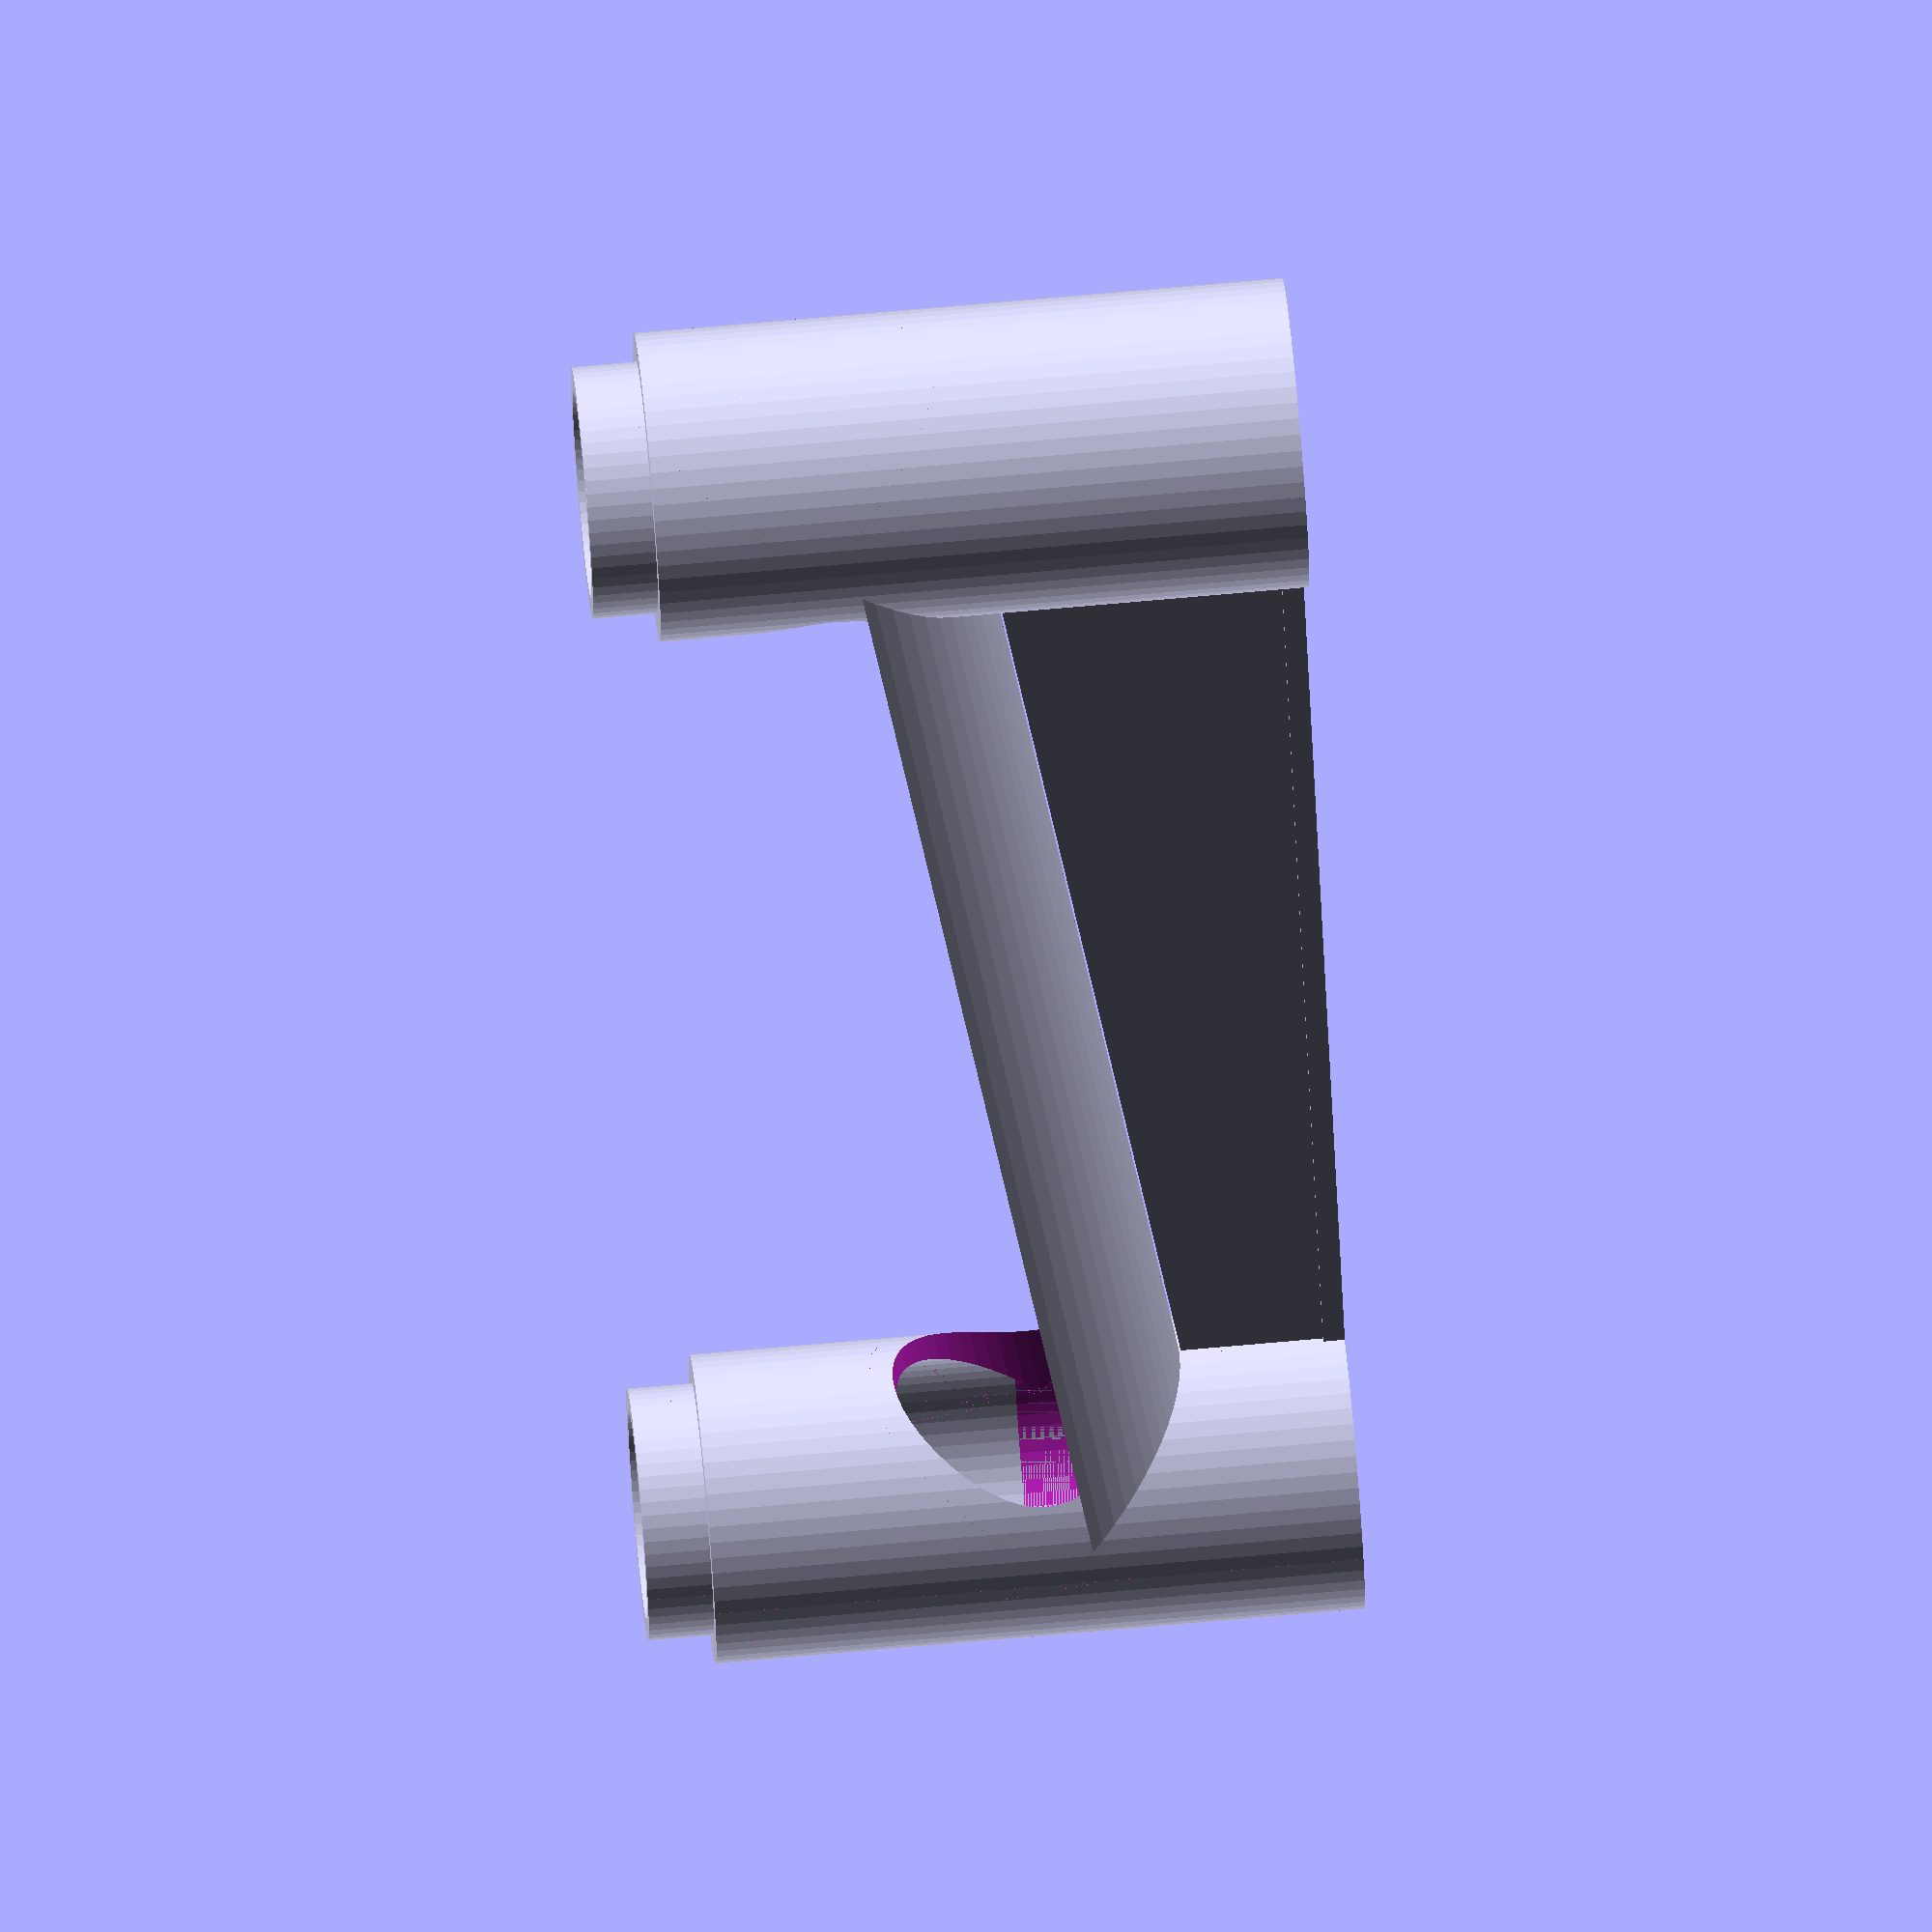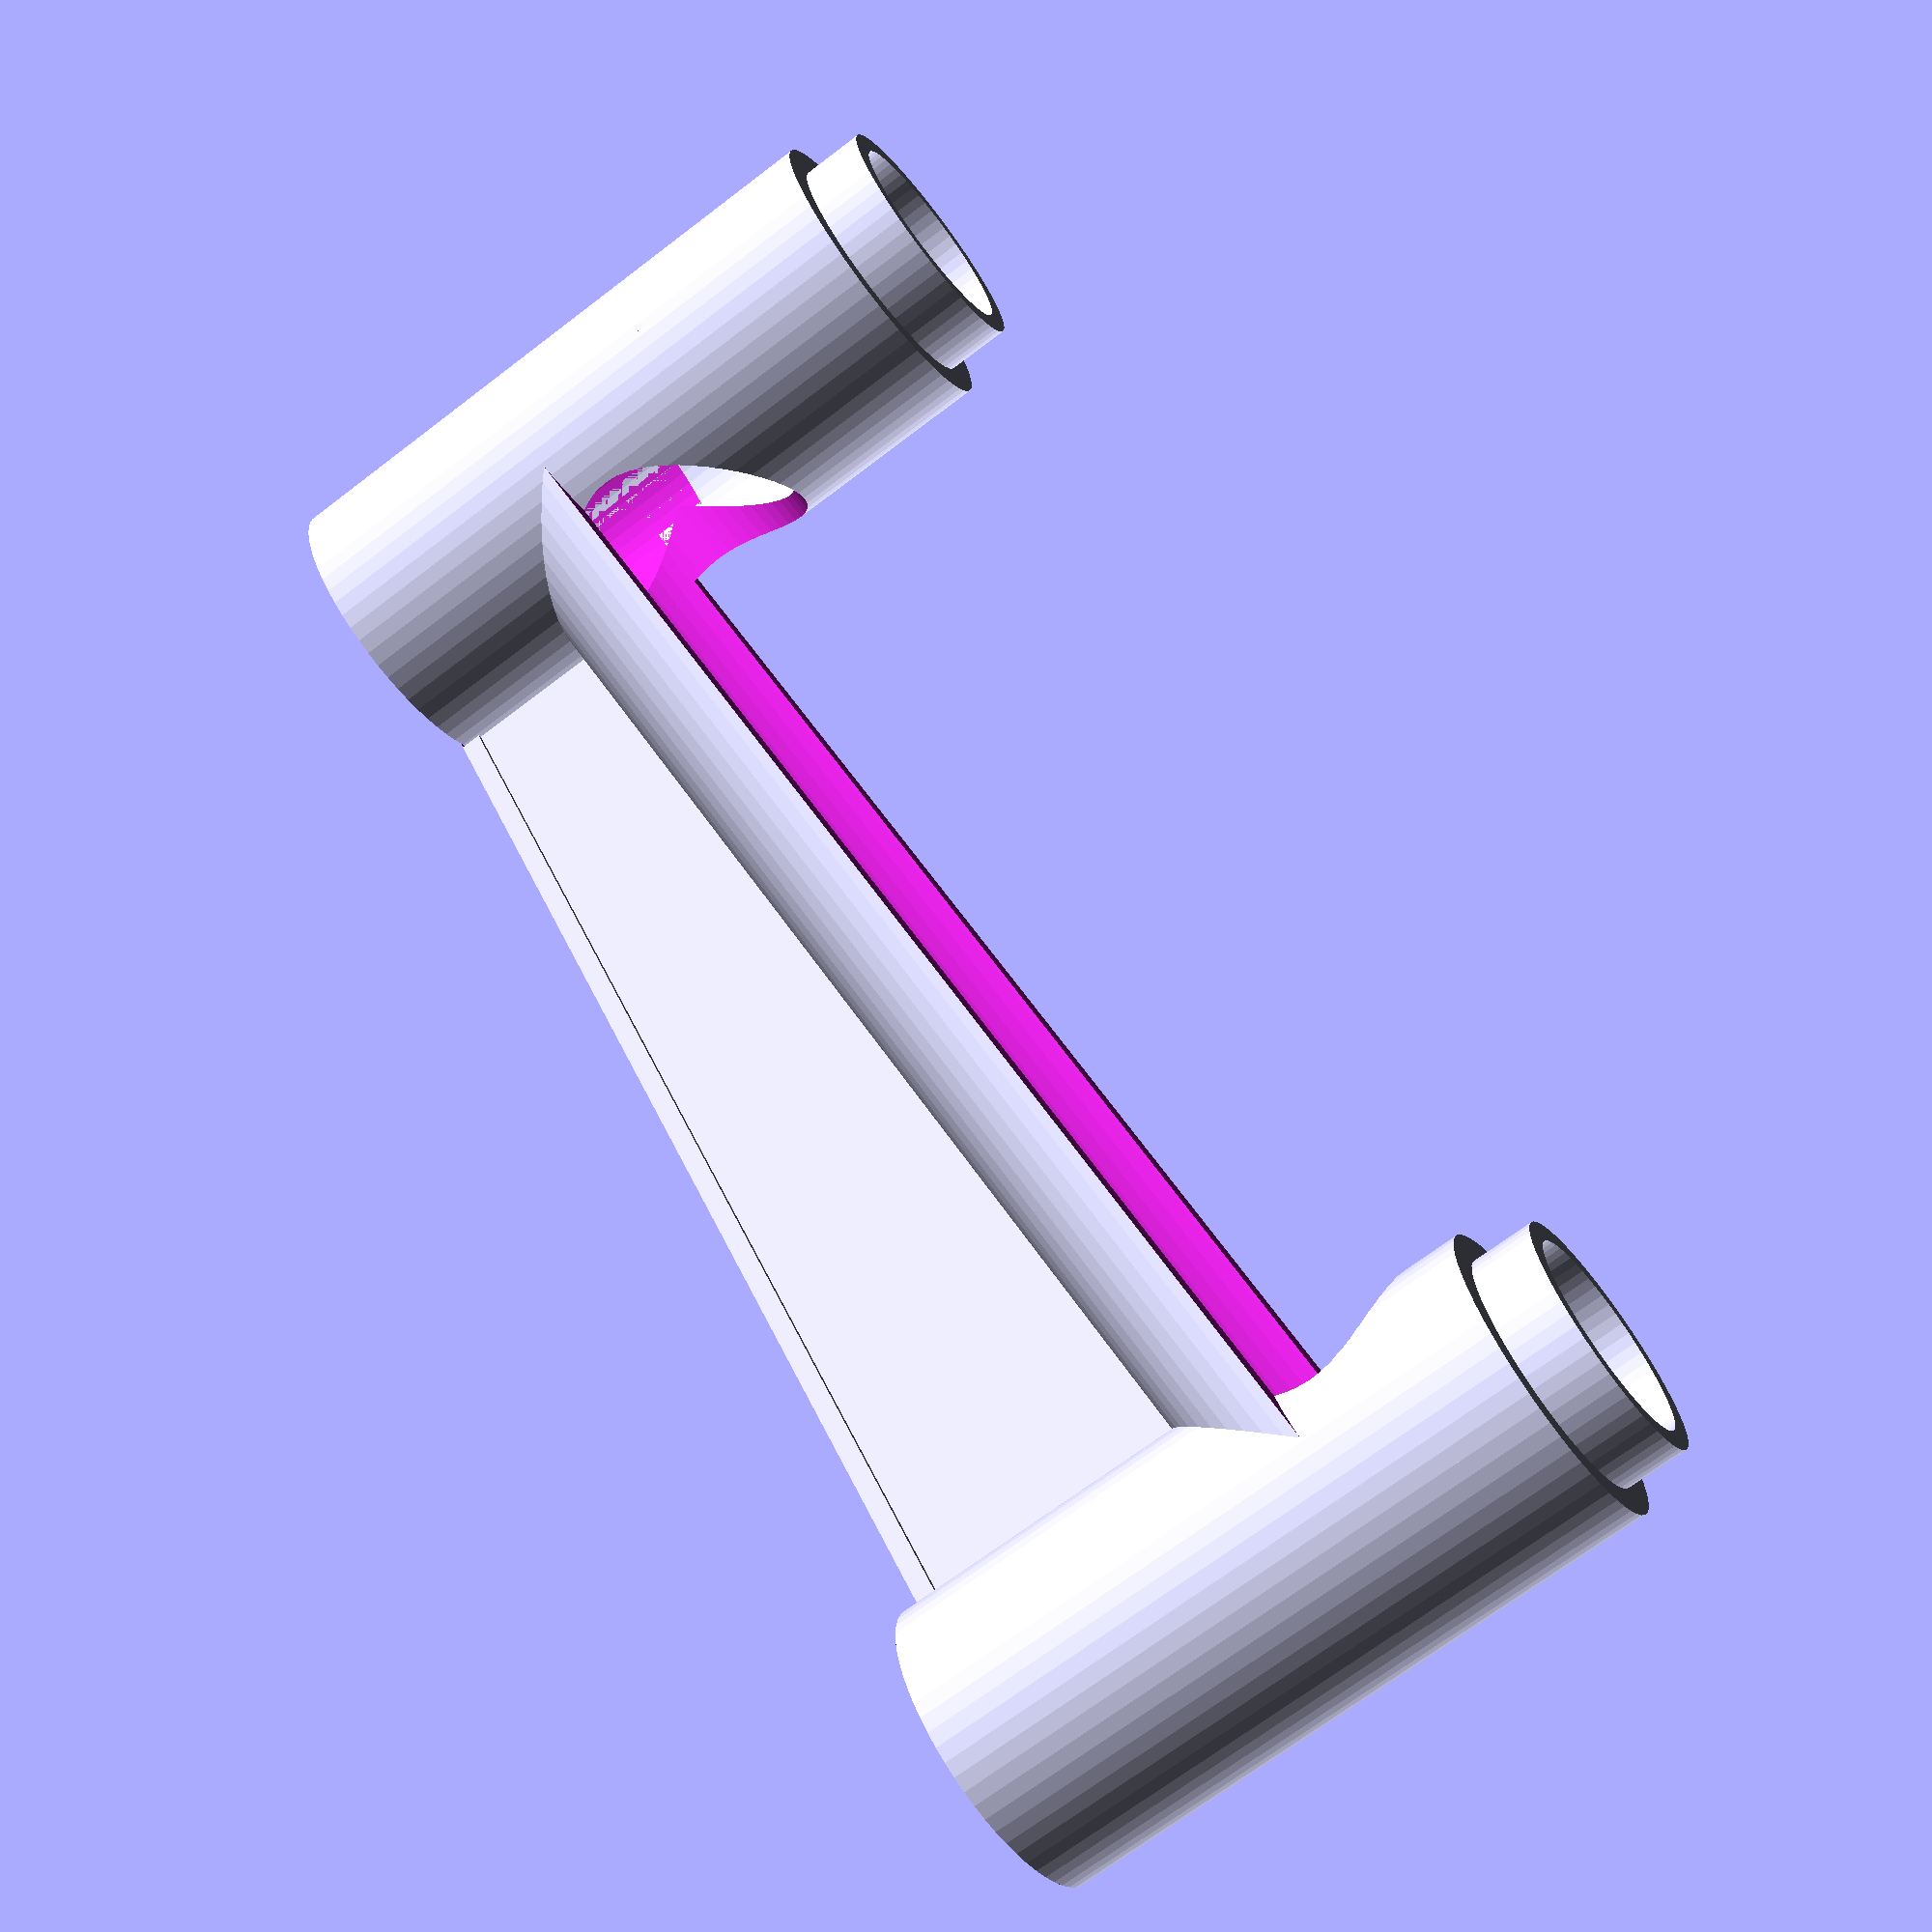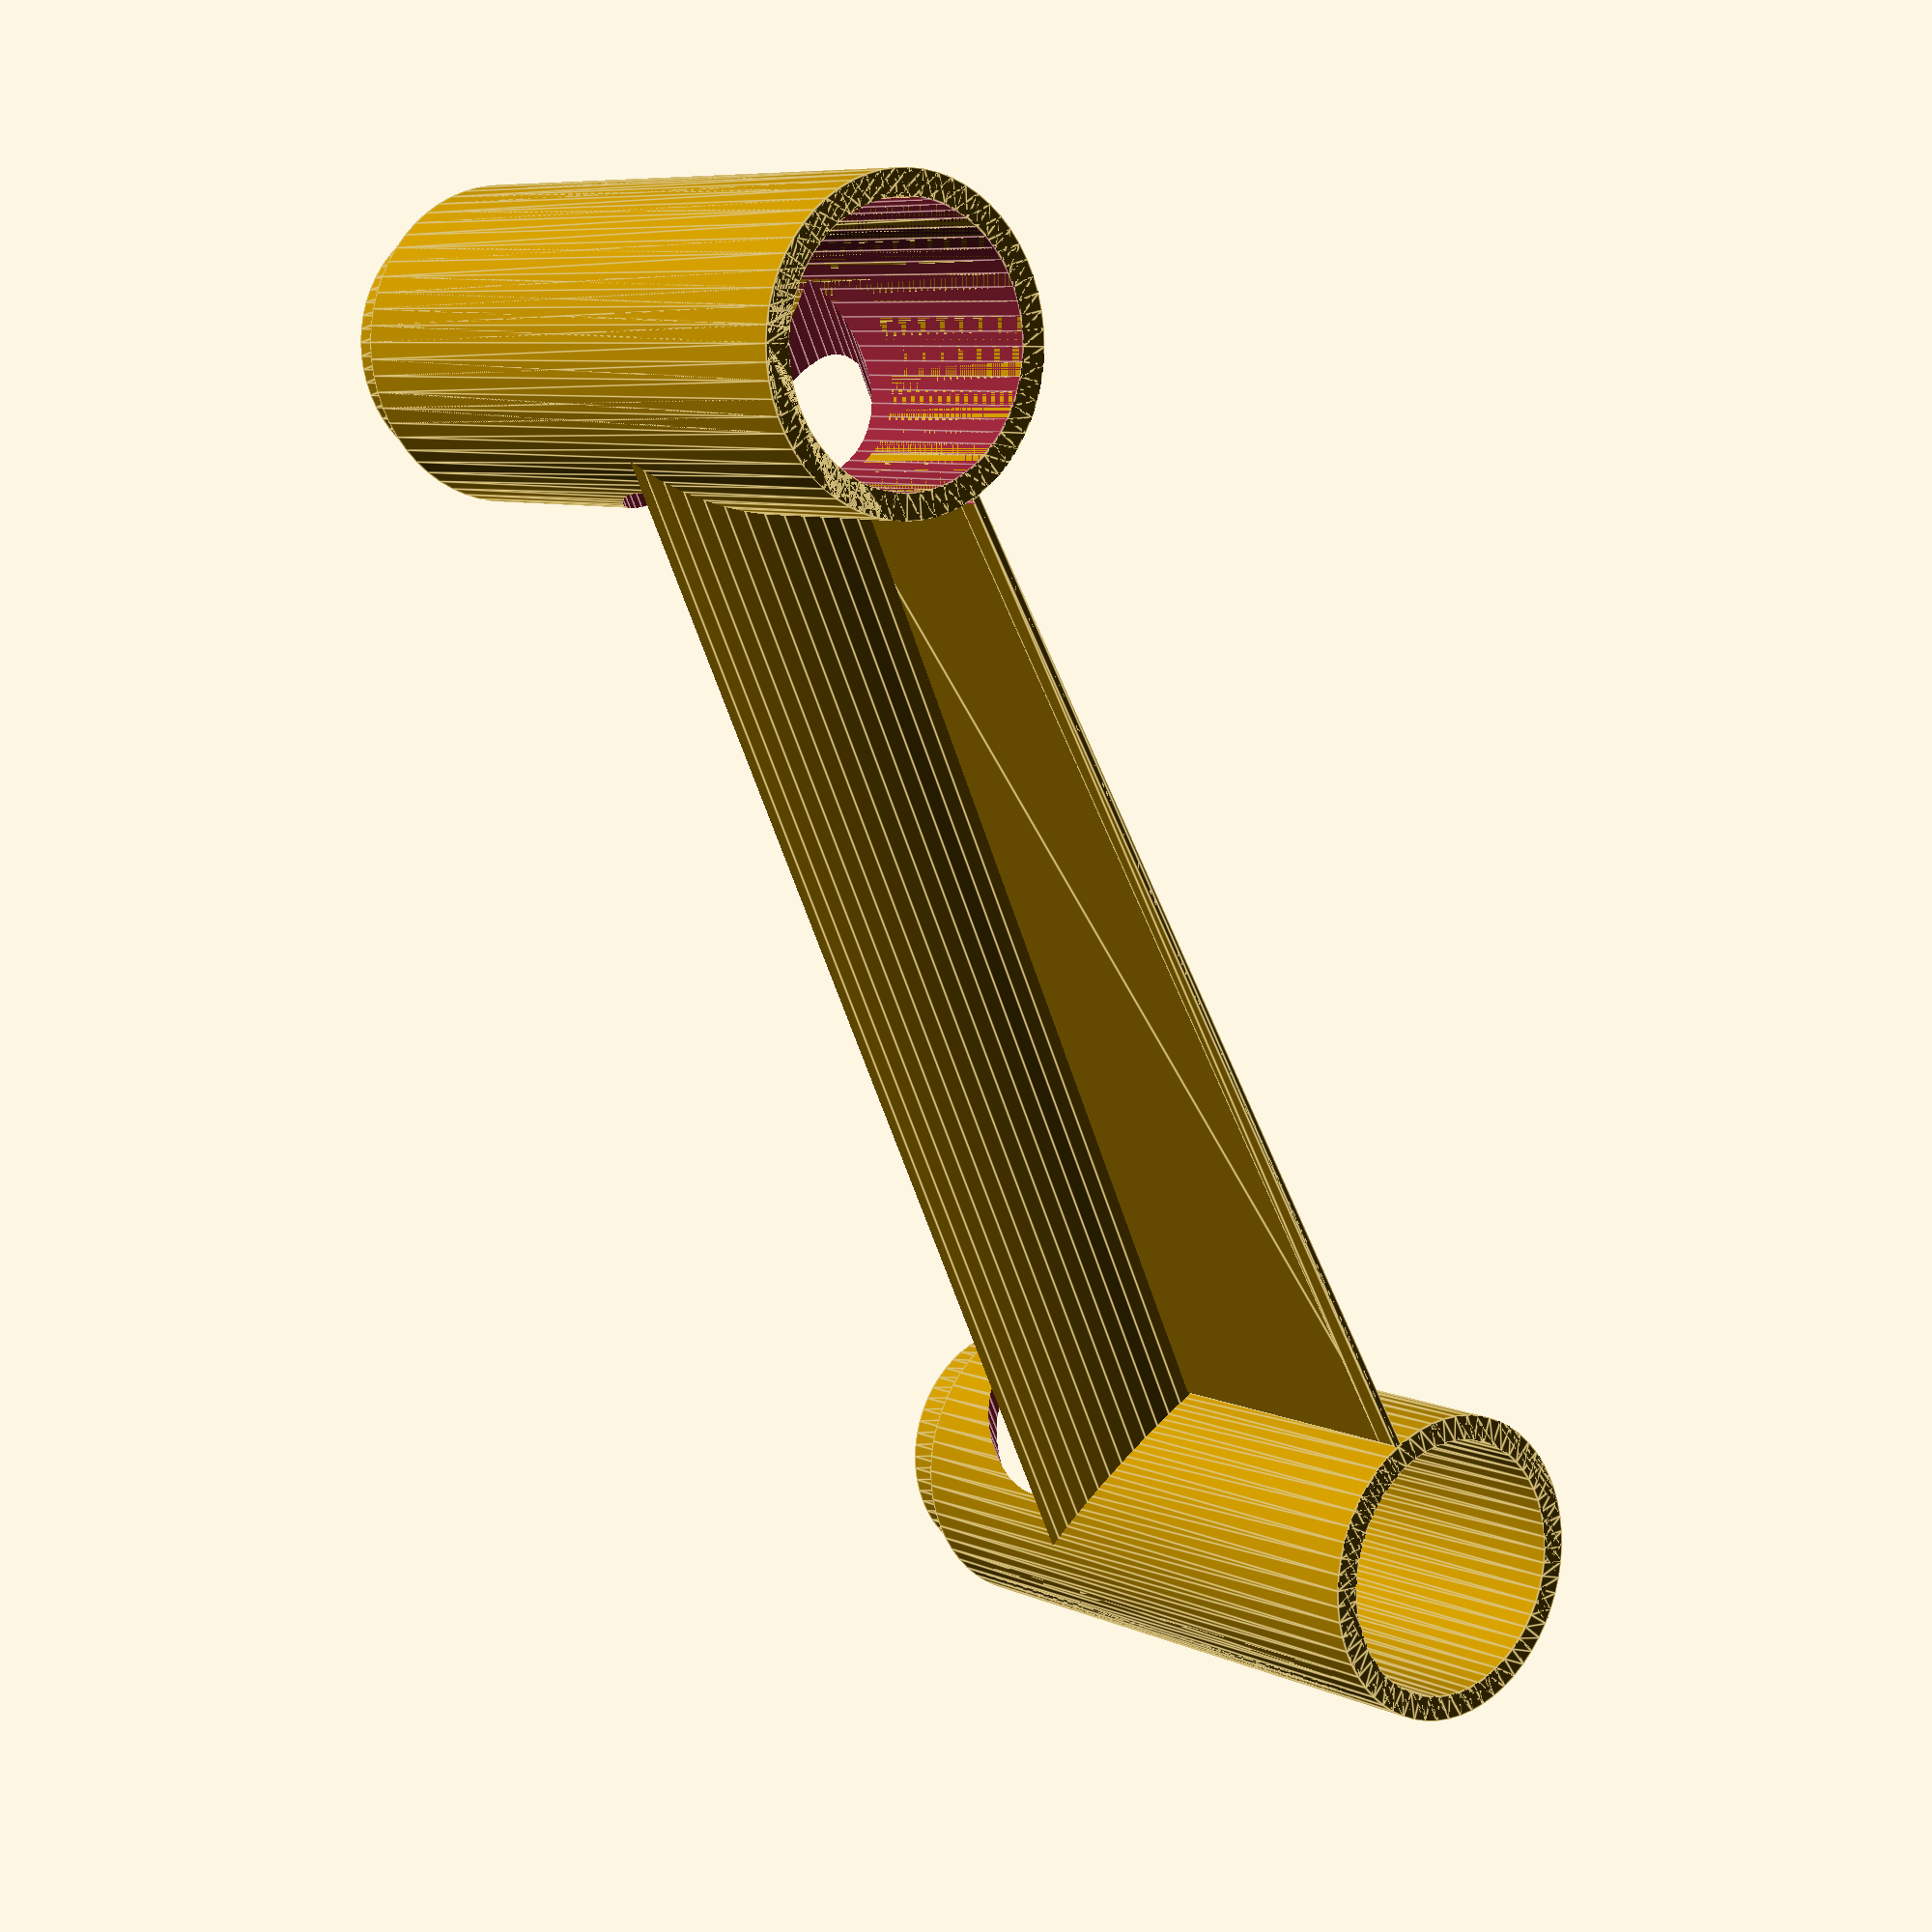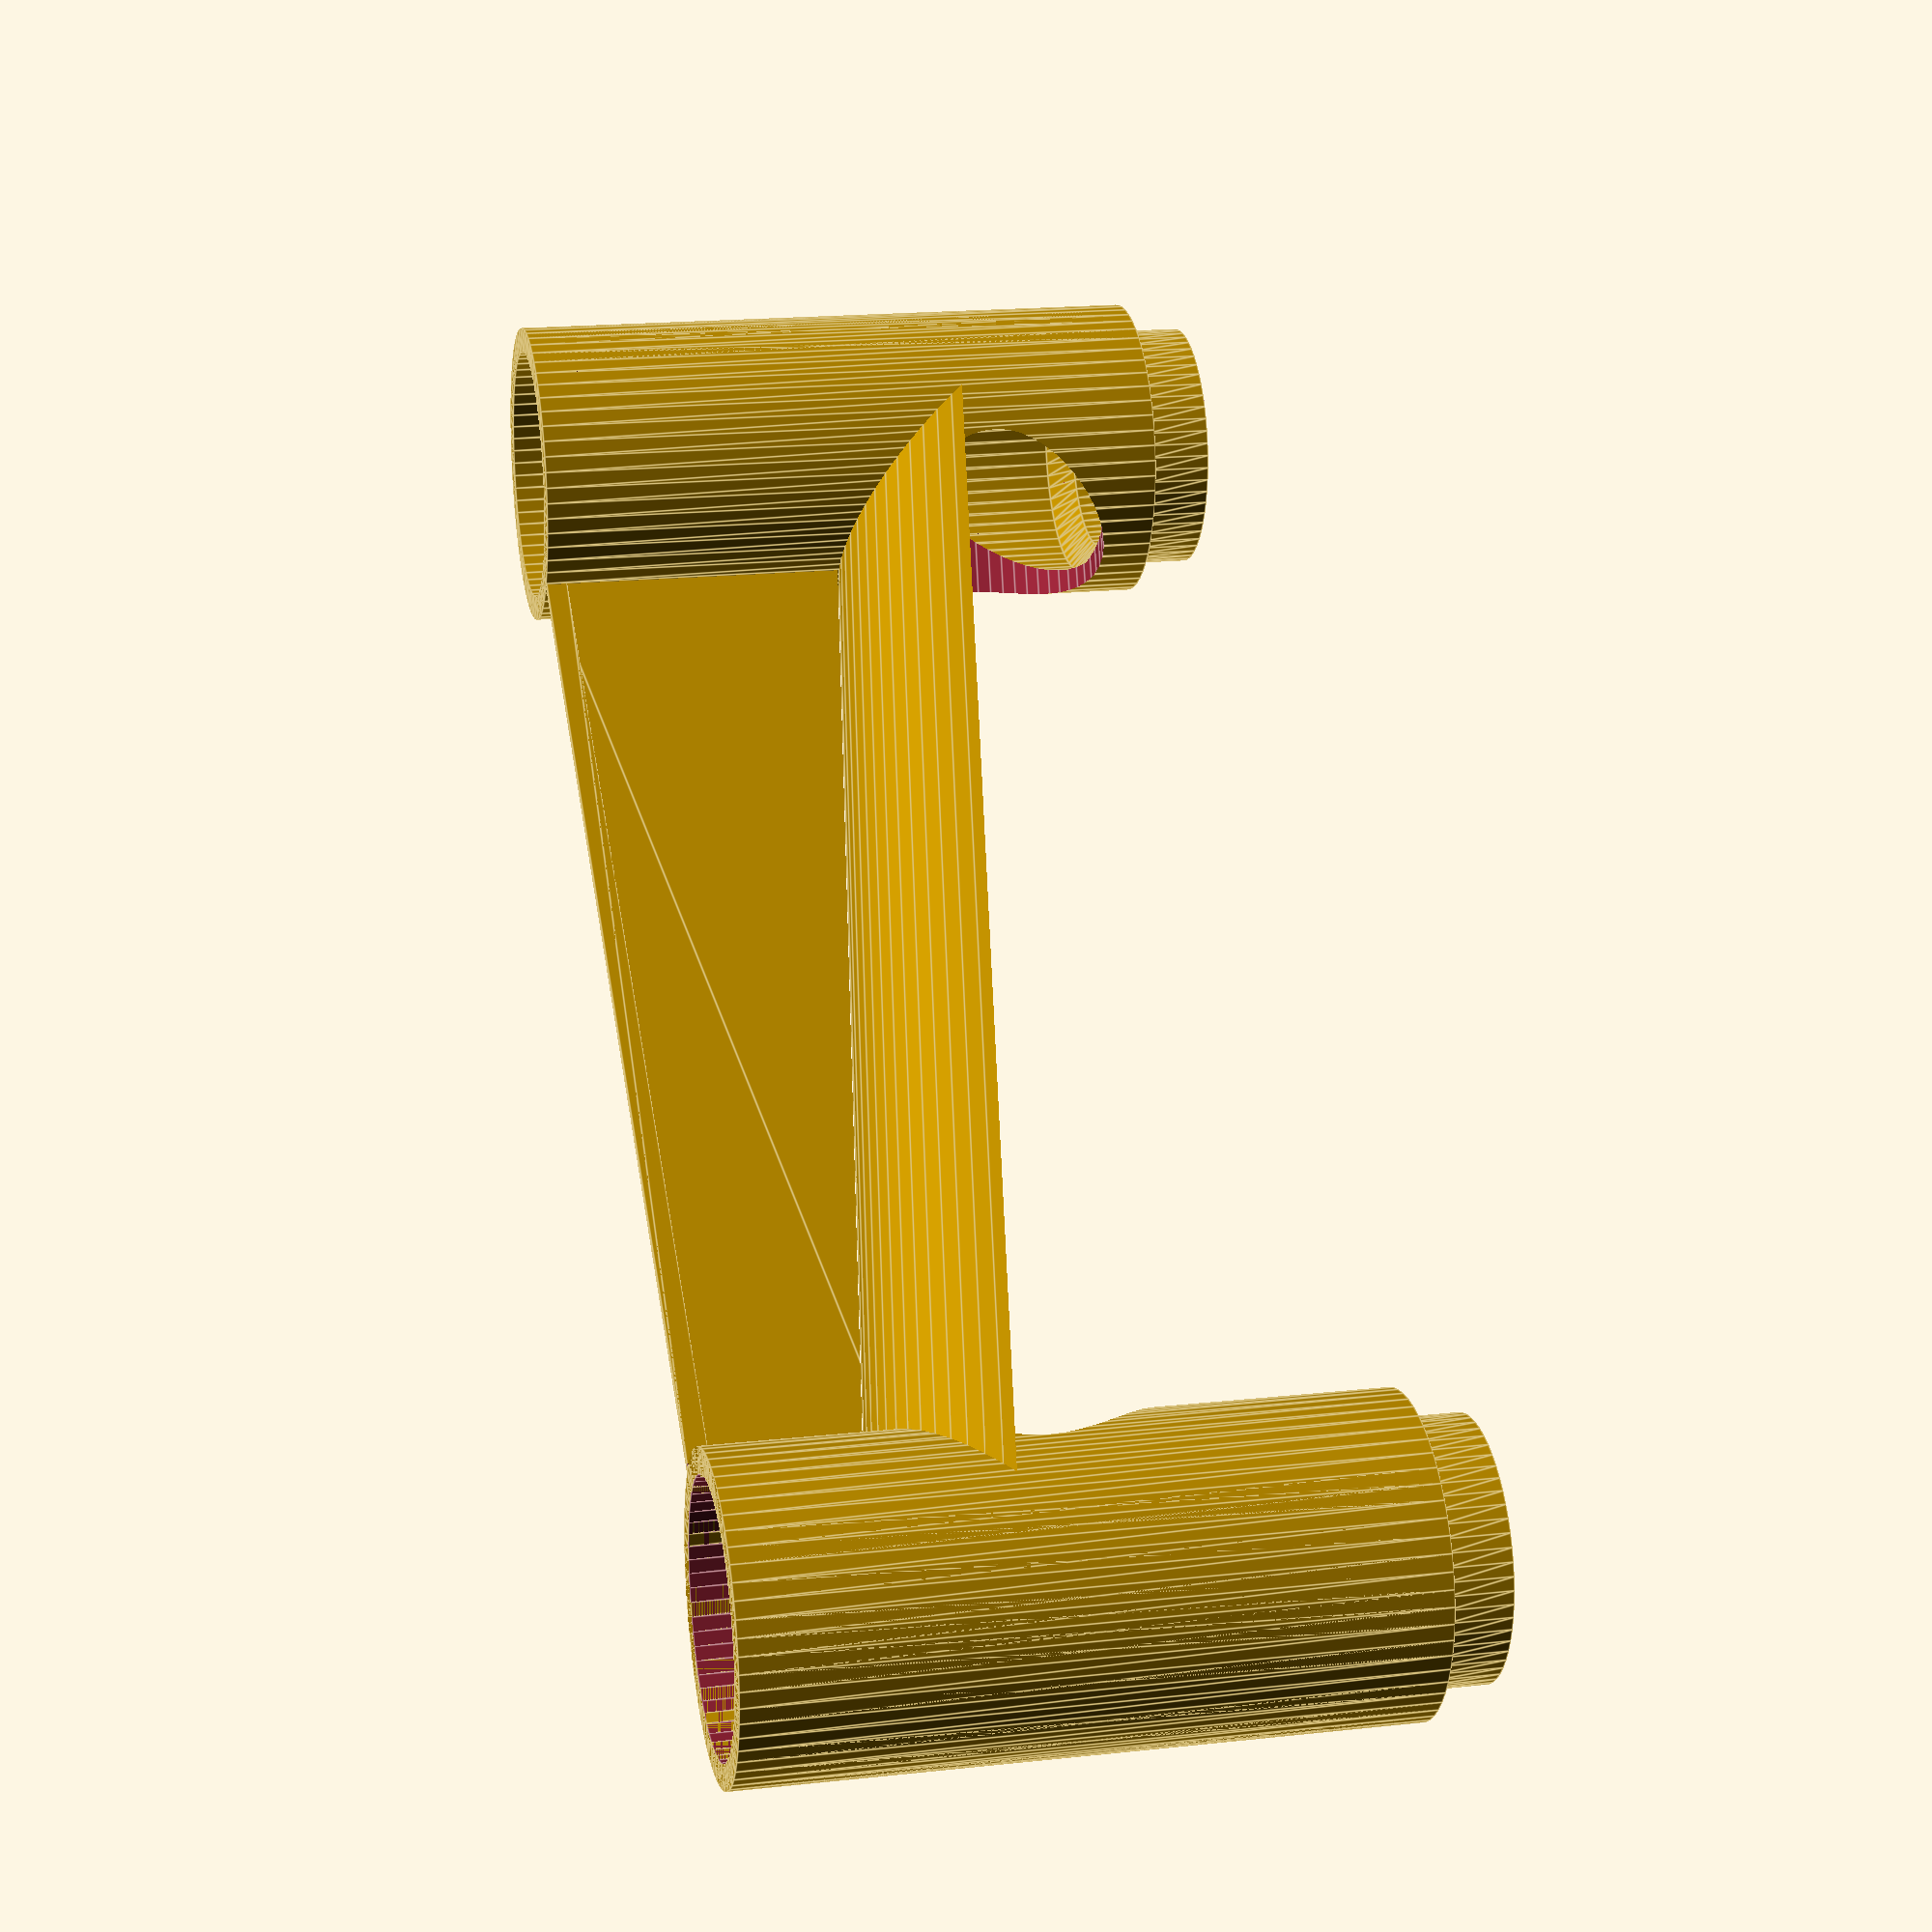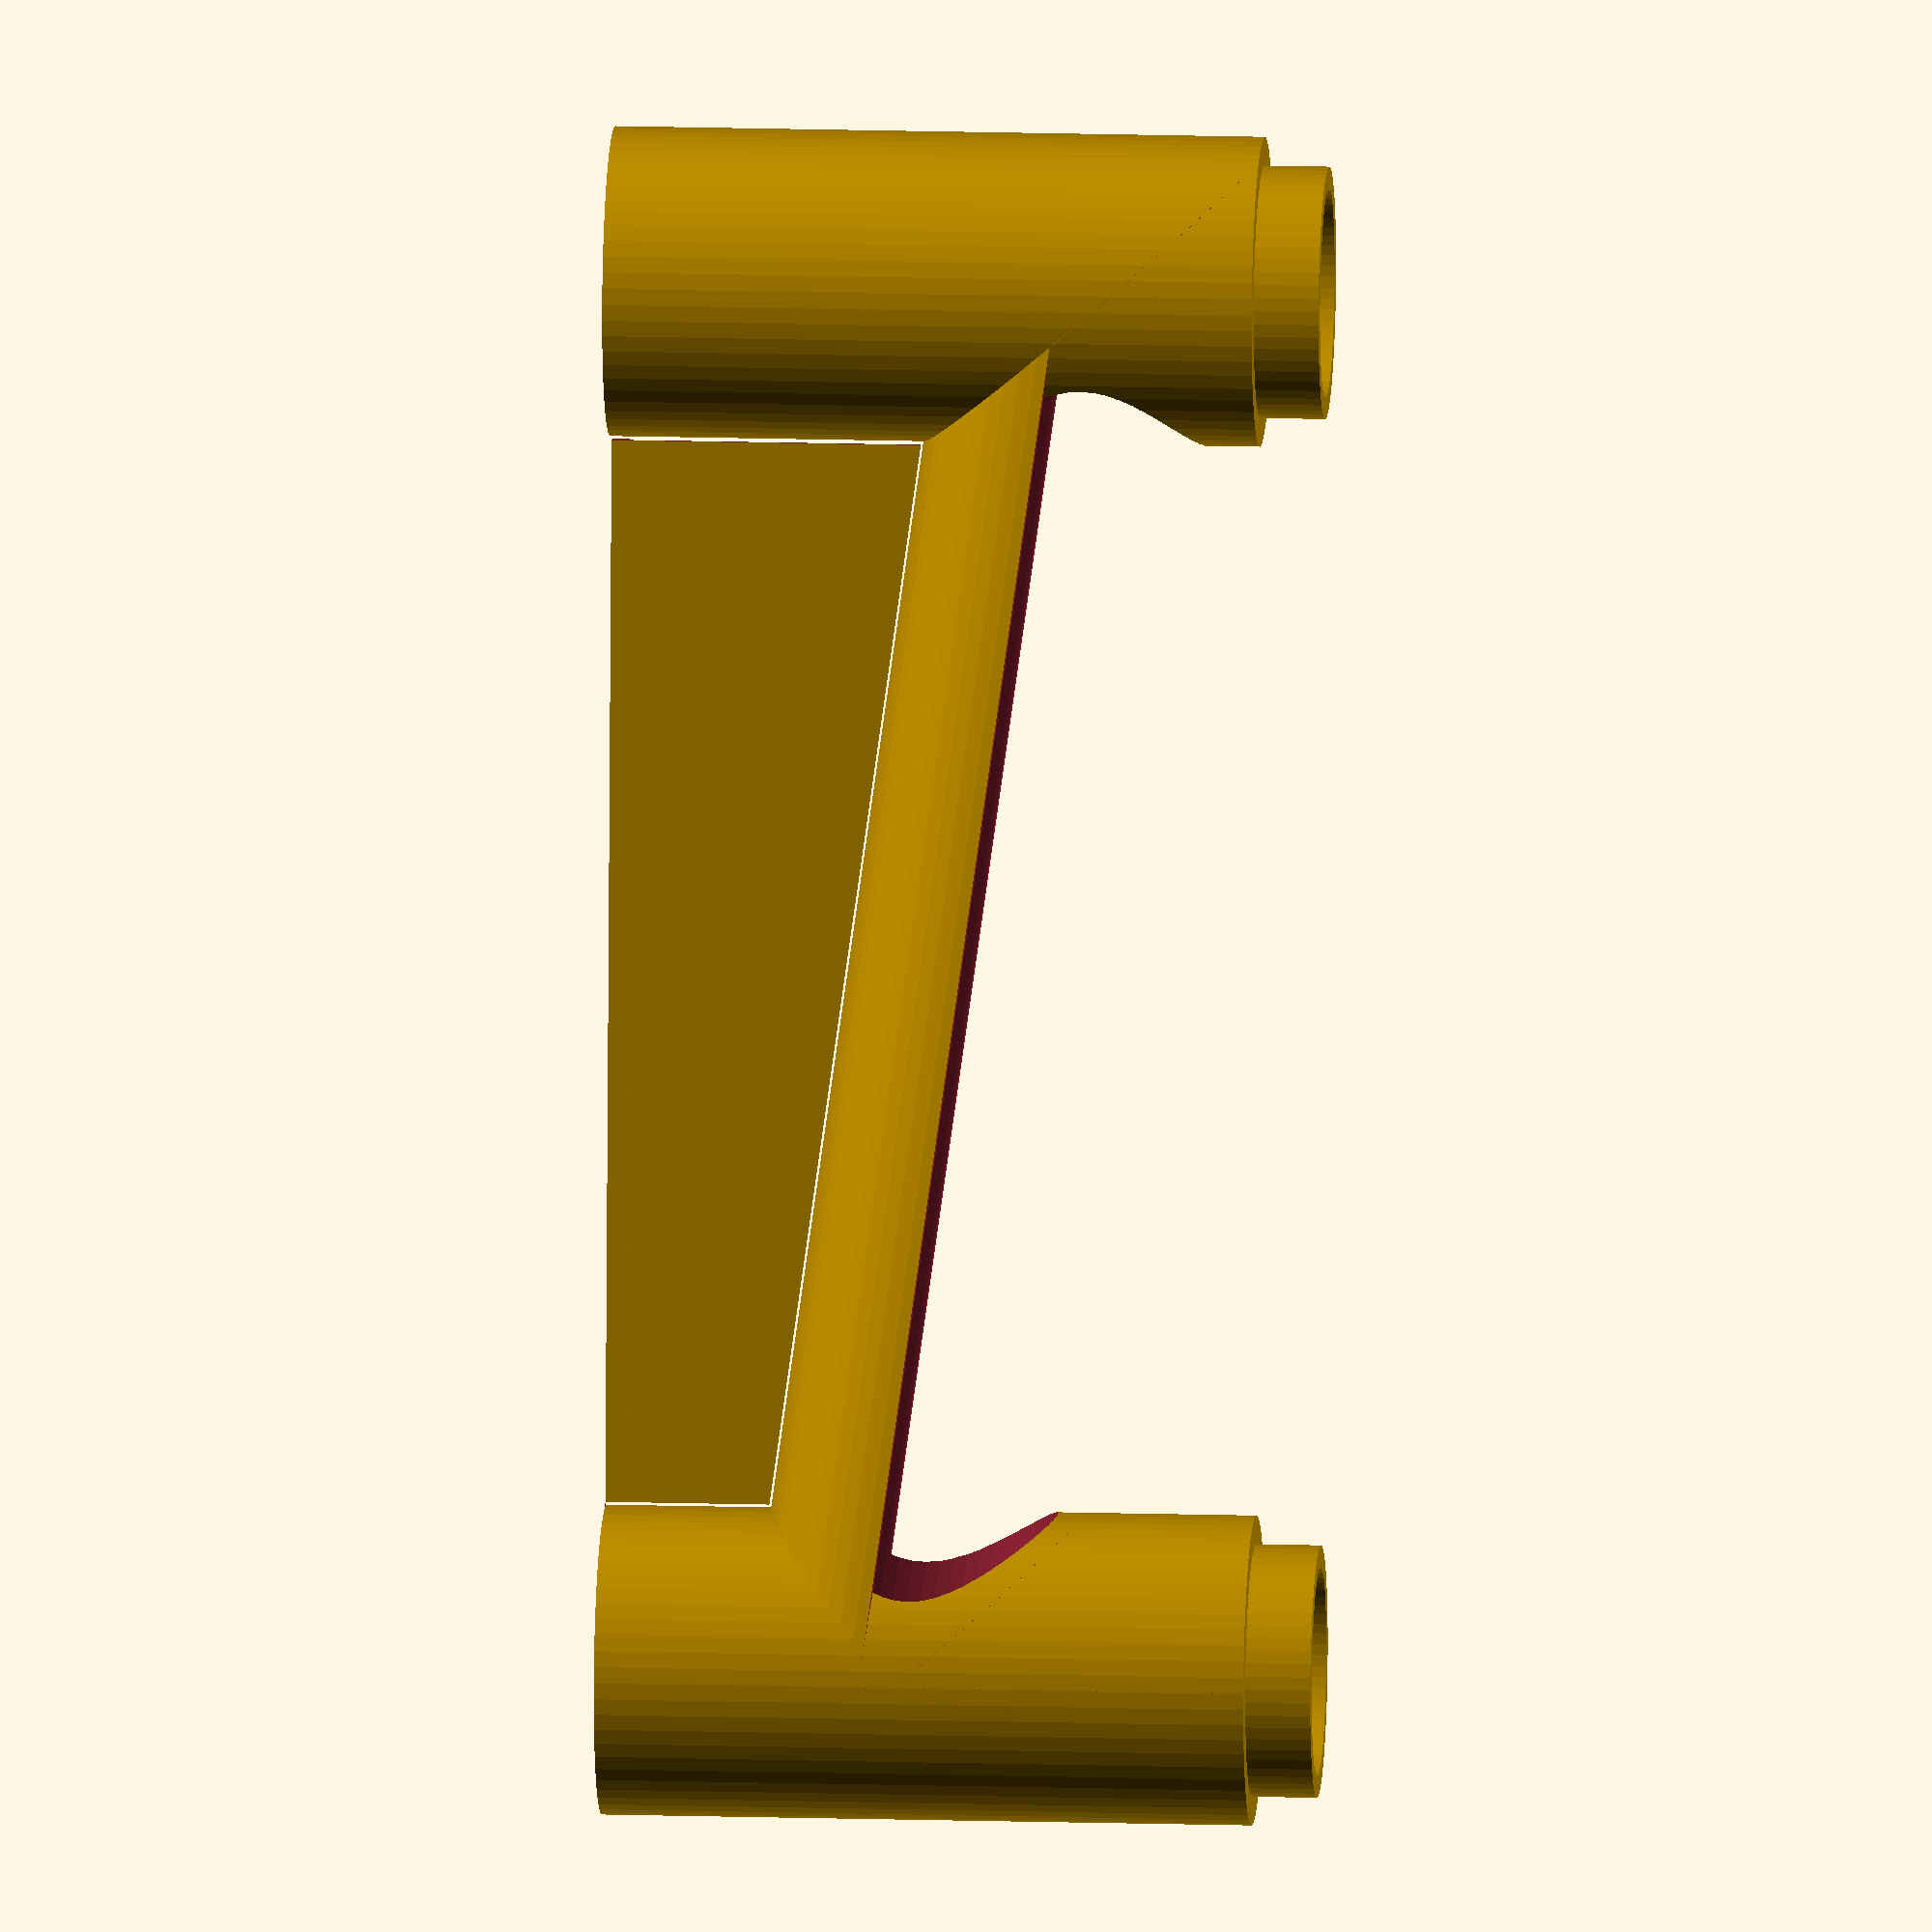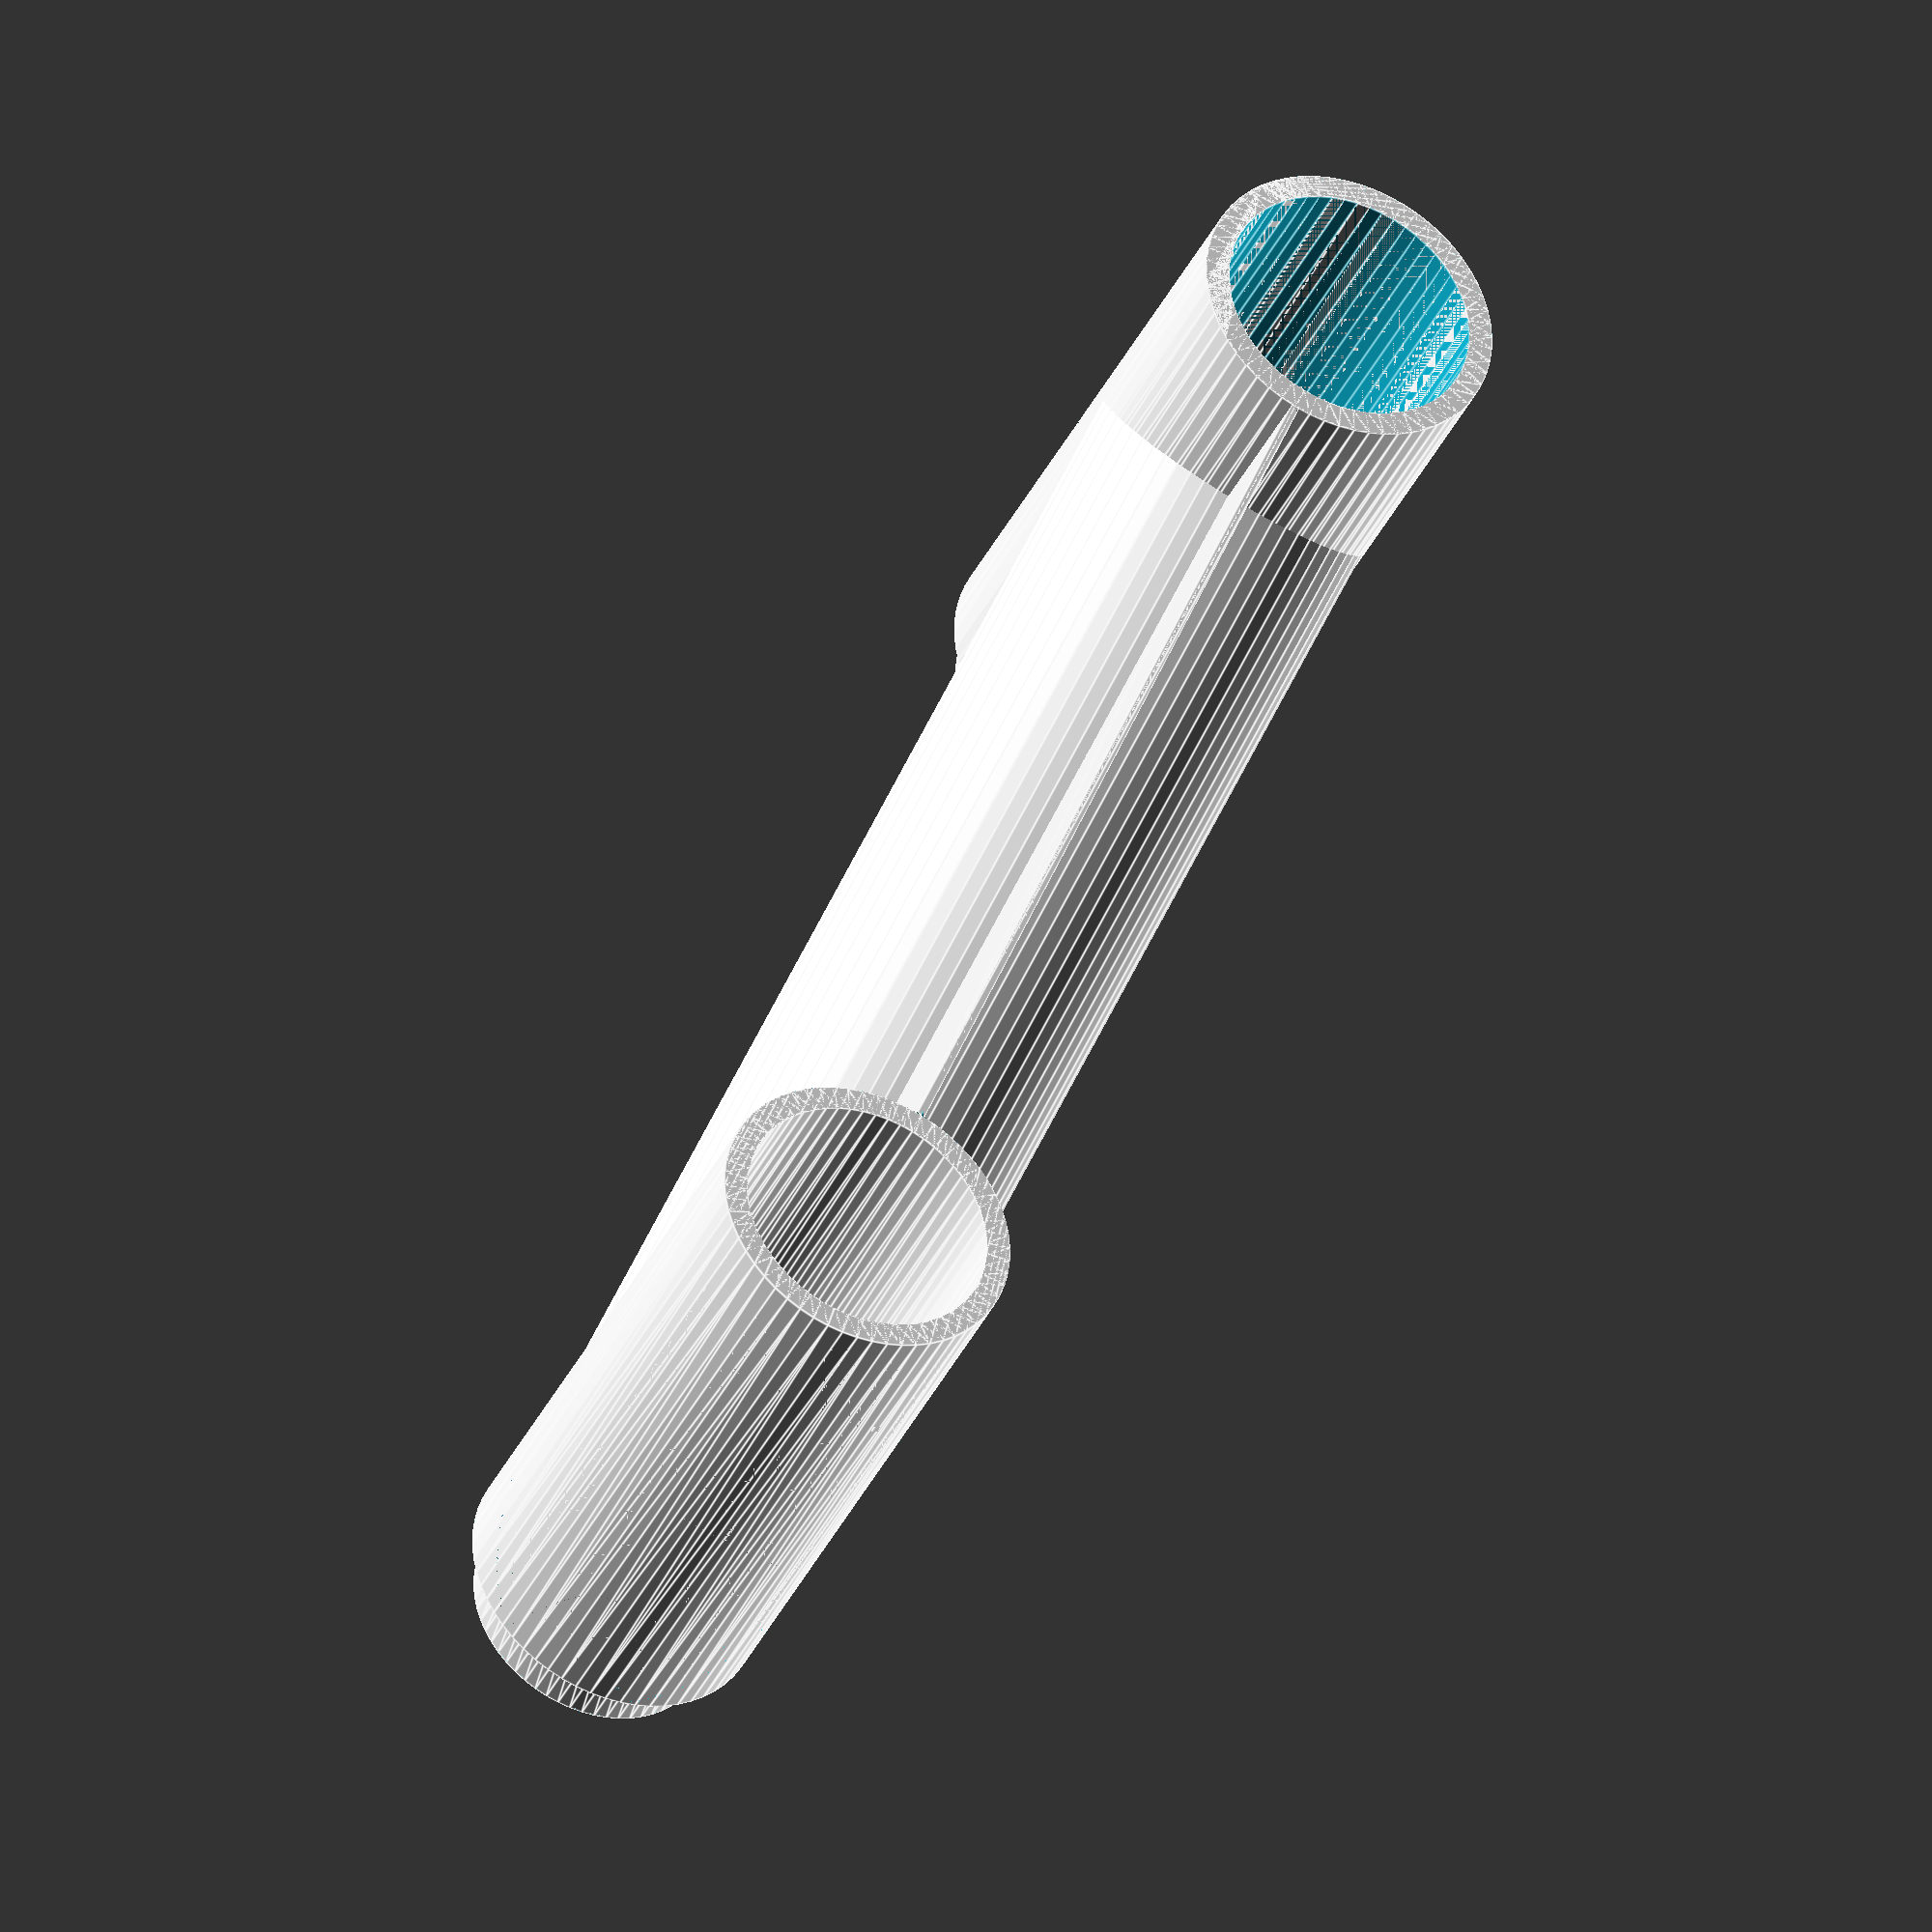
<openscad>
// Marble run piece generator
// Works with:
// https://www.thingiverse.com/thing:4079409
// https://www.thingiverse.com/thing:3460633

// Slicer notes: Cura will need the "print thin walls"
// box checked to use generated supports.

// $fn = 120 produces nice curves but ridiculously large
// gcode and correspondingly long print times.
$fn = 60;
// Length of the interface that fits inside another piece
interface_length = 6;
// Radius of the receptacle part
inside_radius = 12;
// Wall thickness
wall_thickness = 2.3;
// Distance between shoulder and top of inward reduction
// in units of wall thickness
inside_reduction_distance = 1.2;
// Radial tolerance means how much we subtract from 
// inside radius to fit inside another piece
radial_tolerance = 0.35;
// Inside radius to fit snugly over 3/4" 250lb. PVC
pvc_receptacle_inside_radius = 13.7;
// Generate supports
generate_support = 1;
// Show profiles
debug = 0;

// Cross-section polygon for adapter of specified height
// Although a polygon is implicitly in the X,Y plane,
// rotate_extrude() implicitly uses the polygon from the
// X,Z plane.
module cross_section( adapter_height )
{
    polygon(points=[
        [inside_radius,0],
        [inside_radius, adapter_height - inside_reduction_distance * wall_thickness - wall_thickness], // 45 degrees
        [inside_radius - wall_thickness, adapter_height - inside_reduction_distance * wall_thickness],
        [inside_radius - wall_thickness,adapter_height + interface_length],
        [inside_radius - radial_tolerance,adapter_height + interface_length],
        [inside_radius - radial_tolerance,adapter_height],
        [inside_radius + wall_thickness,adapter_height],
        [inside_radius + wall_thickness,0]]);
}

// Adapter height is from base to top of shoulder;
// i.e. when inserted into the next piece above,
// how much height does it add?
module basic_adapter( adapter_height, solid_mask = false )
{
    // Minimum height of the base-to-shoulder is
    // interface length + wall thickness (for inside slant)
    // + wall thickness * inside_reduction_distance (for outer shoulder)
    min_height = interface_length + wall_thickness + inside_reduction_distance * wall_thickness;
  if (adapter_height < min_height)
  {
      echo( "Invalid height", adapter_height, "- minimum", min_height );
  }
  else
      if (solid_mask)
          hull()
            rotate_extrude(convexity=10)
                cross_section( adapter_height );
      else
          // Note that the documentation for rotate_extrude()
          // does actually explain that there's an implicit
          // rotation from rotated around the Y axis to
          // rotated around the Z axis.
          rotate_extrude(convexity=10)
            cross_section( adapter_height );

}

// Gutter from top of start adapter to bottom of end adapter
module gutter_drop( start_adapter_height, end_adapter_height, gutter_length, solid_mask = false )
{
    // Start elevation for gutter needs to allow space for entire cylinder
    // Note that elevation is for the bottom of each end
    // at the point of entry/exit
    top_reduction = 3 * inside_radius + wall_thickness;
    start_elevation = start_adapter_height - top_reduction/*  - wall_thickness - inside_reduction_distance * wall_thickness*/;
    end_elevation = interface_length + wall_thickness;
    // Shallowness factor is the amount we remove from
    // a half-cylinder in units of inside_radius
    shallowness = 0.28;
    // Actual length extends into both adapters and
    // is measured by the hypotenuse of the drop.
    // Start goes to the far wall of the cylinder
    drop_height = start_elevation - end_elevation;
    actual_length = sqrt(gutter_length * gutter_length + drop_height * drop_height) + 3 * (inside_radius + wall_thickness);
    // When we rotate downward, we need to shift by the 
    echo("Gutter:", gutter_length, "Drop:", drop_height, "actual:", actual_length, "Slant:", downward_slant);
    downward_slant = asin(drop_height / gutter_length);
    // Hollow out end adapter from gutter intrusion,
    // and cut holes in walls
    difference()
    {
        // Create start and end adapters
        union()
        {
            // Start adapter
            basic_adapter( start_adapter_height, solid_mask = solid_mask );
            // End adapter
            translate([2 * (inside_radius + wall_thickness) + gutter_length, 0, 0]) basic_adapter( end_adapter_height, solid_mask = solid_mask );
            // Clip gutter by hull enclosing both start and end adapters
            intersection()
            {
                hull()
                {
                    basic_adapter( start_adapter_height );
                    translate([2 * (inside_radius + wall_thickness) + gutter_length, 0, 0])
                        basic_adapter( end_adapter_height );
                }

                // Basic hollow cylinder for the gutter,
                // first rotated into downward slant,
                // then translated to butt against rear wall
                // of start adapter
                translate([-1*(inside_radius + wall_thickness),0,start_adapter_height-3 * wall_thickness - interface_length]) rotate([0,90+downward_slant,0]) difference()
                {
                    cylinder(h=actual_length, r=inside_radius + wall_thickness);
                    if (!solid_mask) translate([0,0,-1]) cylinder(h=actual_length+2, r=inside_radius);
                    // Cut away top half
                    if (!solid_mask) translate([inside_radius * -3 + inside_radius * shallowness, inside_radius * -1.5, -1])
                      cube([inside_radius * 3, inside_radius * 3, actual_length + 2]);
                }
            }
        }
        // Cut out inside of end adapter (which has a gutter intrusion)
        if (!solid_mask) translate([2 * (inside_radius + wall_thickness) + gutter_length, 0, 0])
          cylinder(h=end_adapter_height/2, r=inside_radius);
        // Cut holes in walls, clipped by inside half
        // of each adapter
        if (!solid_mask) intersection()
        {
            translate([-1*(inside_radius + wall_thickness),
                    0,
                    start_adapter_height - 3 * wall_thickness - interface_length])
                rotate([0,90+downward_slant,0])
                    cylinder(h=actual_length, r=inside_radius);
            translate([0,-1.5*inside_radius,0]) cube([gutter_length + 2 * (inside_radius + wall_thickness),3*inside_radius,start_adapter_height + end_adapter_height]);
        }
    }
}

// Basic drop from two adapters of specified height
module basic_drop( adapter_height, gutter_length )
{
    gutter_drop( adapter_height, adapter_height, gutter_length );
    if (generate_support > 0)
    {
        start_height = adapter_height - 1.8 * inside_radius;
        end_height = interface_length + inside_radius;
        difference()
        {
            rotate([90,0,0]) 
                union()
                {
                    linear_extrude(height=0.4)
                        polygon(points=[
                    [inside_radius+wall_thickness,0],
                    [inside_radius+wall_thickness, start_height],
                    [inside_radius + wall_thickness + gutter_length, end_height],
                    [inside_radius + wall_thickness + gutter_length, 0]
                        ]);
                    translate([0,0,-0.4])
                        linear_extrude(height=0.8)
                            polygon(points=[
                               [inside_radius + wall_thickness,0],
                               [inside_radius + wall_thickness, 2],
                               [inside_radius + wall_thickness + gutter_length, 2],
                               [inside_radius + wall_thickness + gutter_length, 0]
                            ]);
                }
            gutter_drop( adapter_height, adapter_height, gutter_length, solid_mask = true );
            translate([0,0,-0.2]) gutter_drop( adapter_height, adapter_height, gutter_length, solid_mask = true );
            translate([0.5,0,0]) gutter_drop( adapter_height, adapter_height, gutter_length, solid_mask = true );
            translate([-0.5,0,0]) gutter_drop( adapter_height, adapter_height, gutter_length, solid_mask = true );
        }
    }
}

// Minimum is 11.06
//basic_adapter(10);
//basic_adapter(60);
//basic_adapter(120);
//translate([40,0,0]) basic_adapter(20);
//cross_section(70);
basic_drop( 60, 100 );
// Currently only works up until around 75, regardless
// of whether heights are symmetric or asymmetric
//gutter_drop( 75, 75, 100, solid_mask = false );
if (debug)
{
    cross_section(20);
    translate([0,28,0]) cross_section(11.75);
}
</openscad>
<views>
elev=291.1 azim=63.9 roll=84.8 proj=o view=wireframe
elev=248.7 azim=41.9 roll=232.5 proj=p view=wireframe
elev=352.6 azim=299.4 roll=141.7 proj=p view=edges
elev=161.8 azim=324.8 roll=282.0 proj=p view=edges
elev=166.2 azim=274.9 roll=266.0 proj=o view=wireframe
elev=217.0 azim=68.0 roll=22.8 proj=o view=edges
</views>
